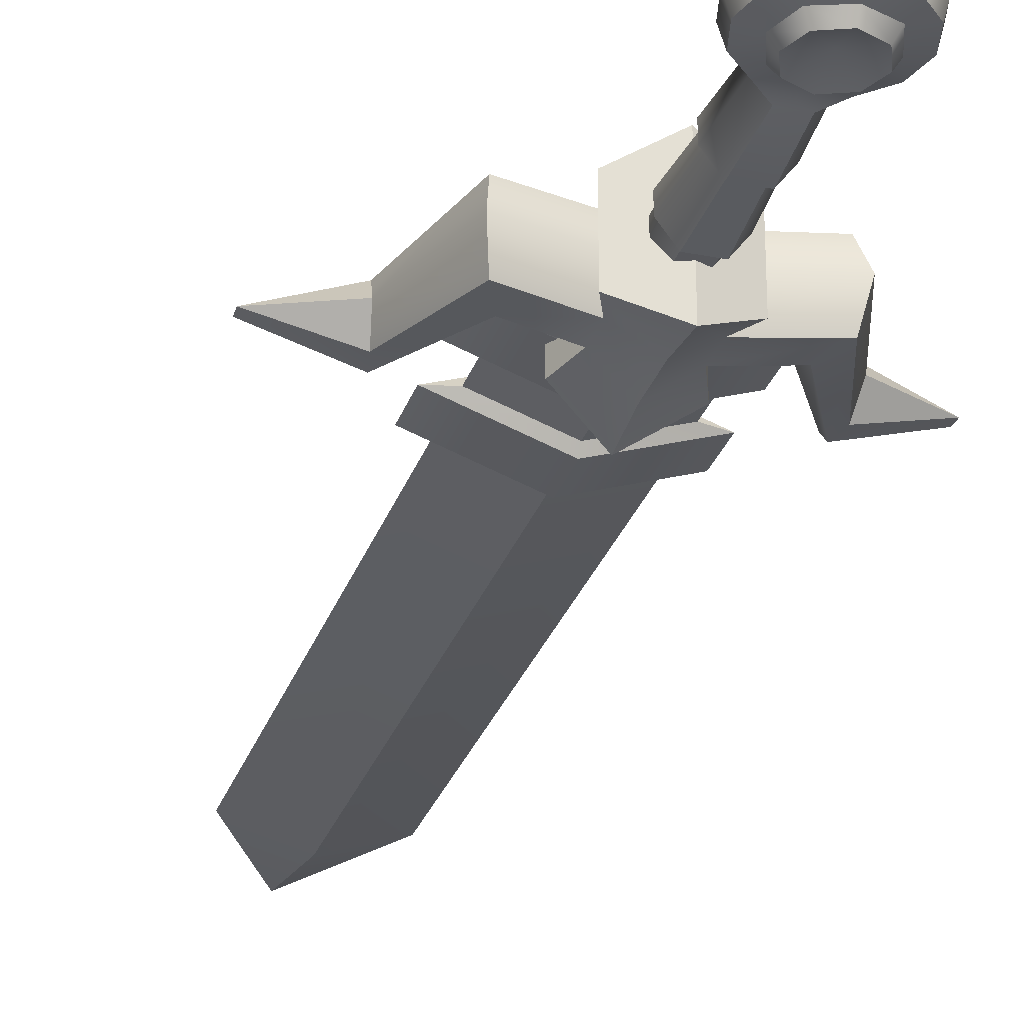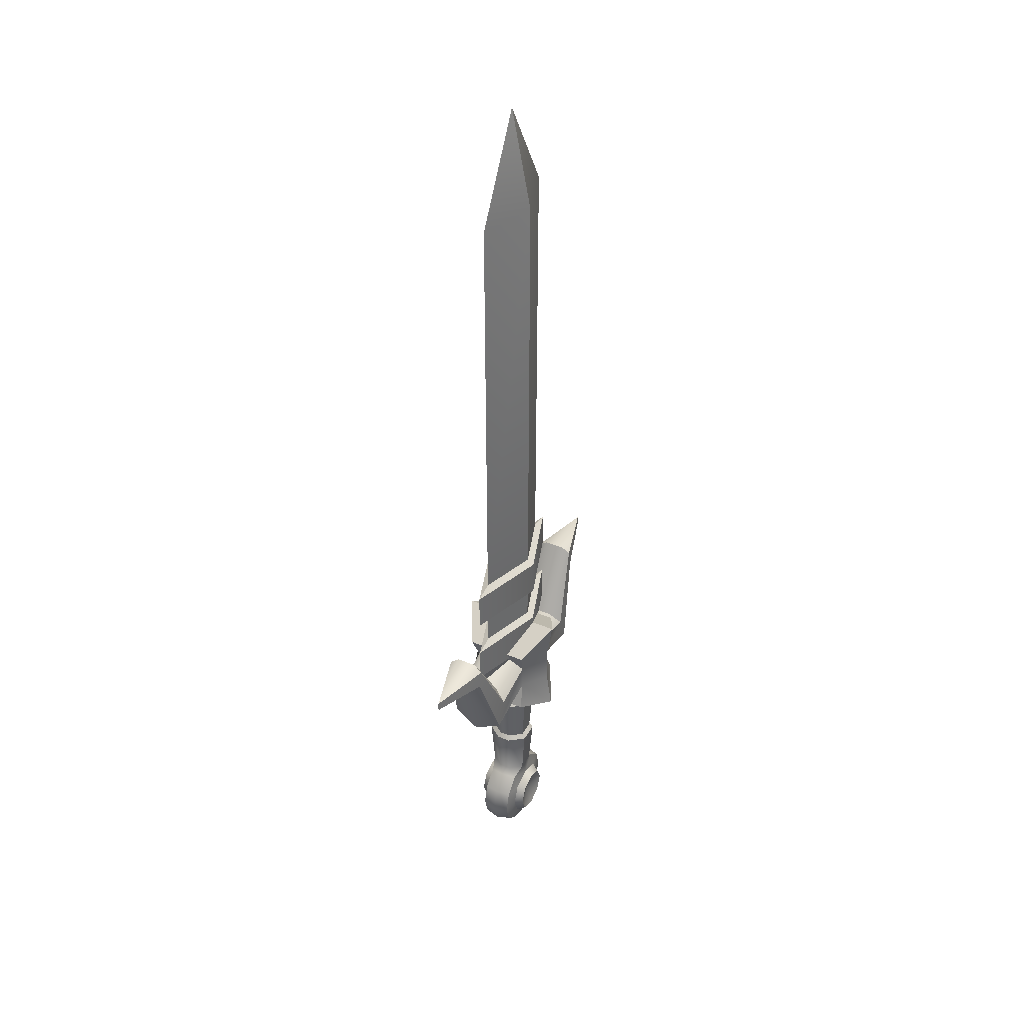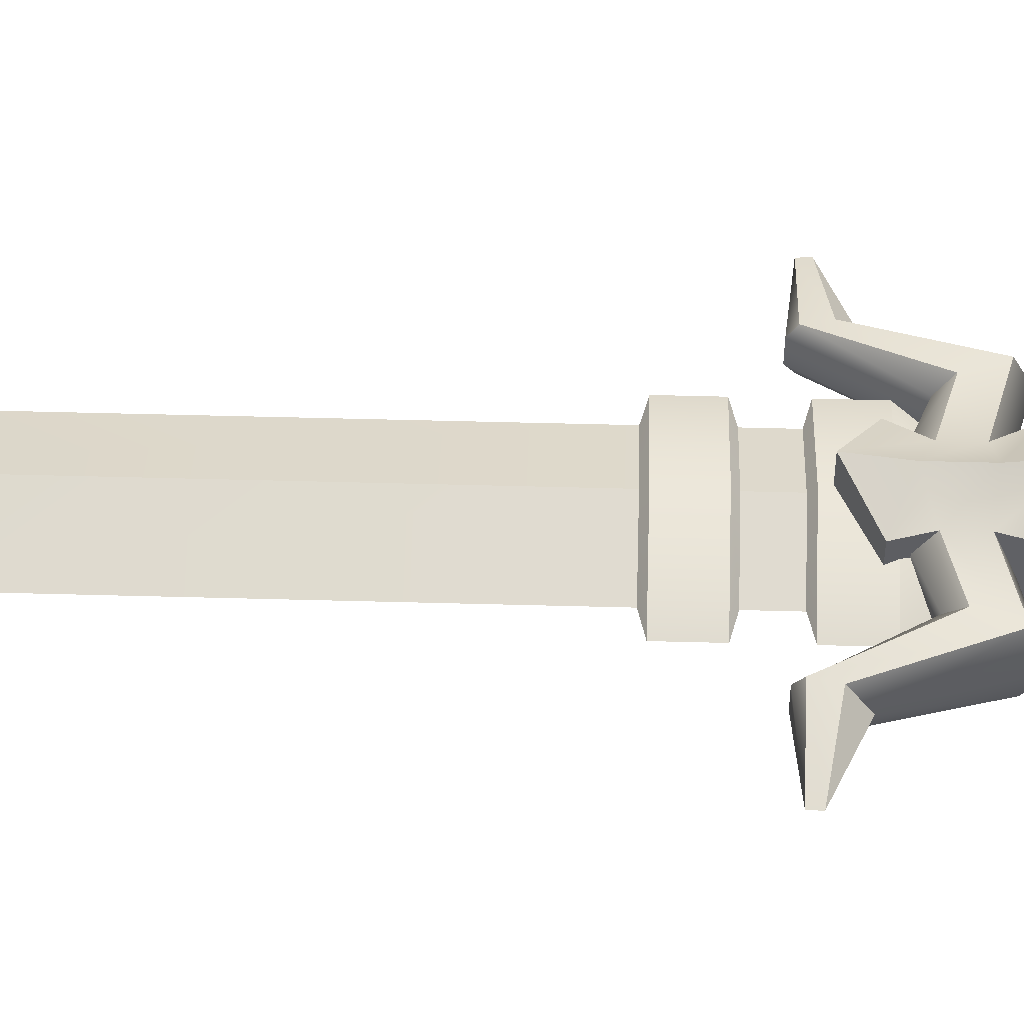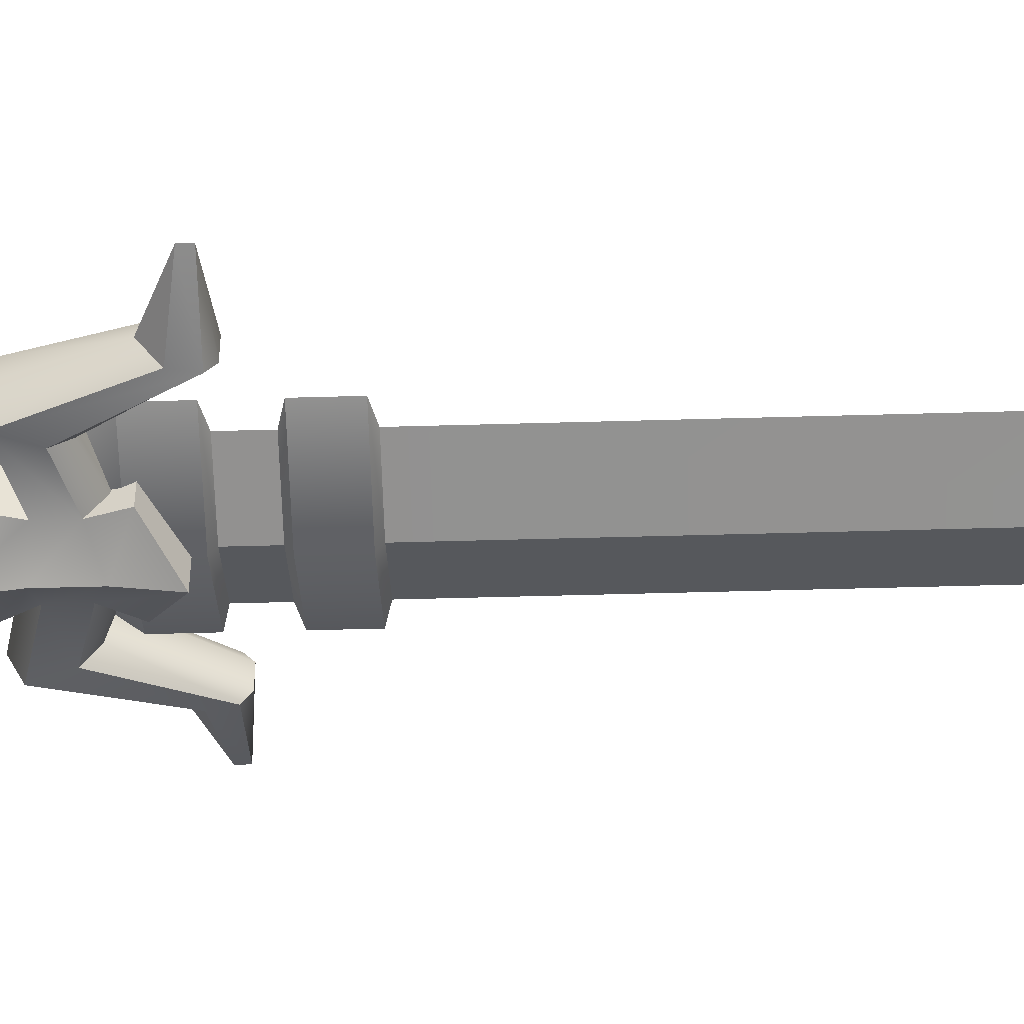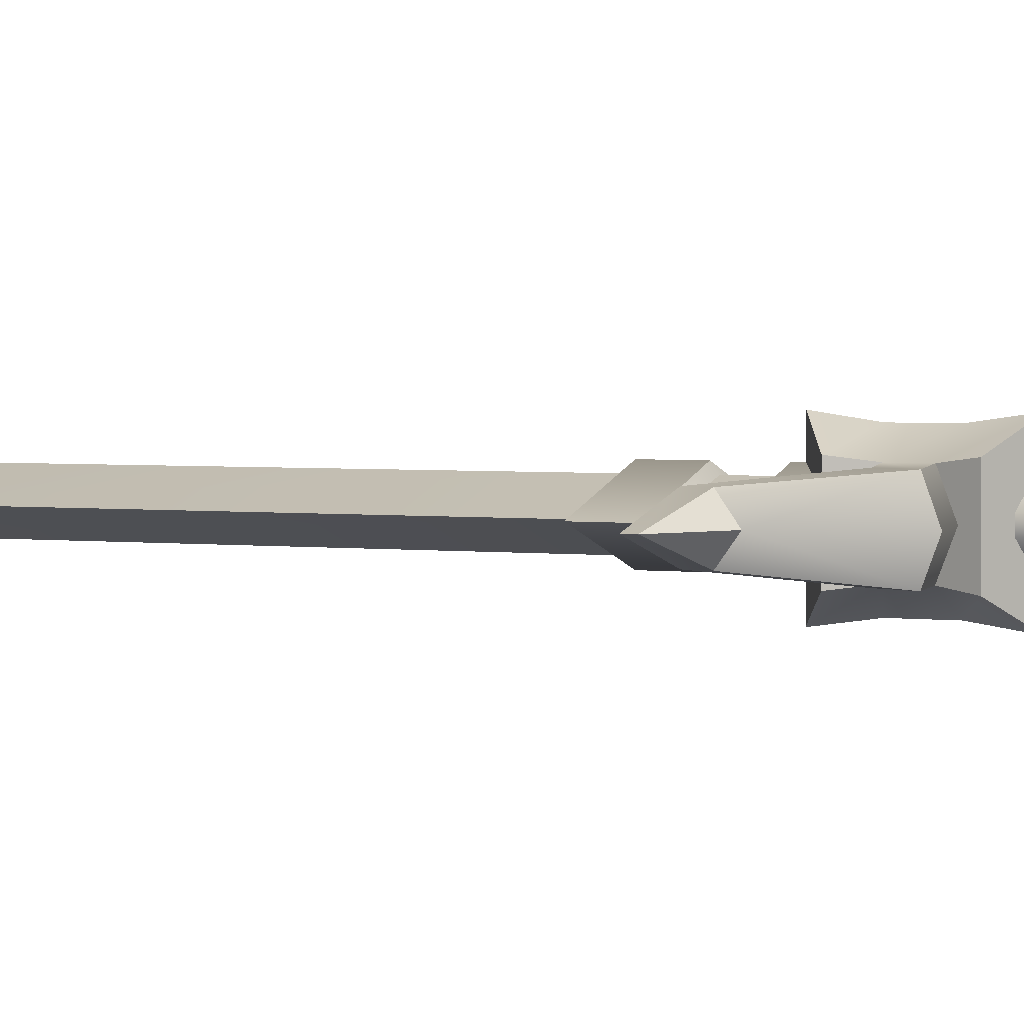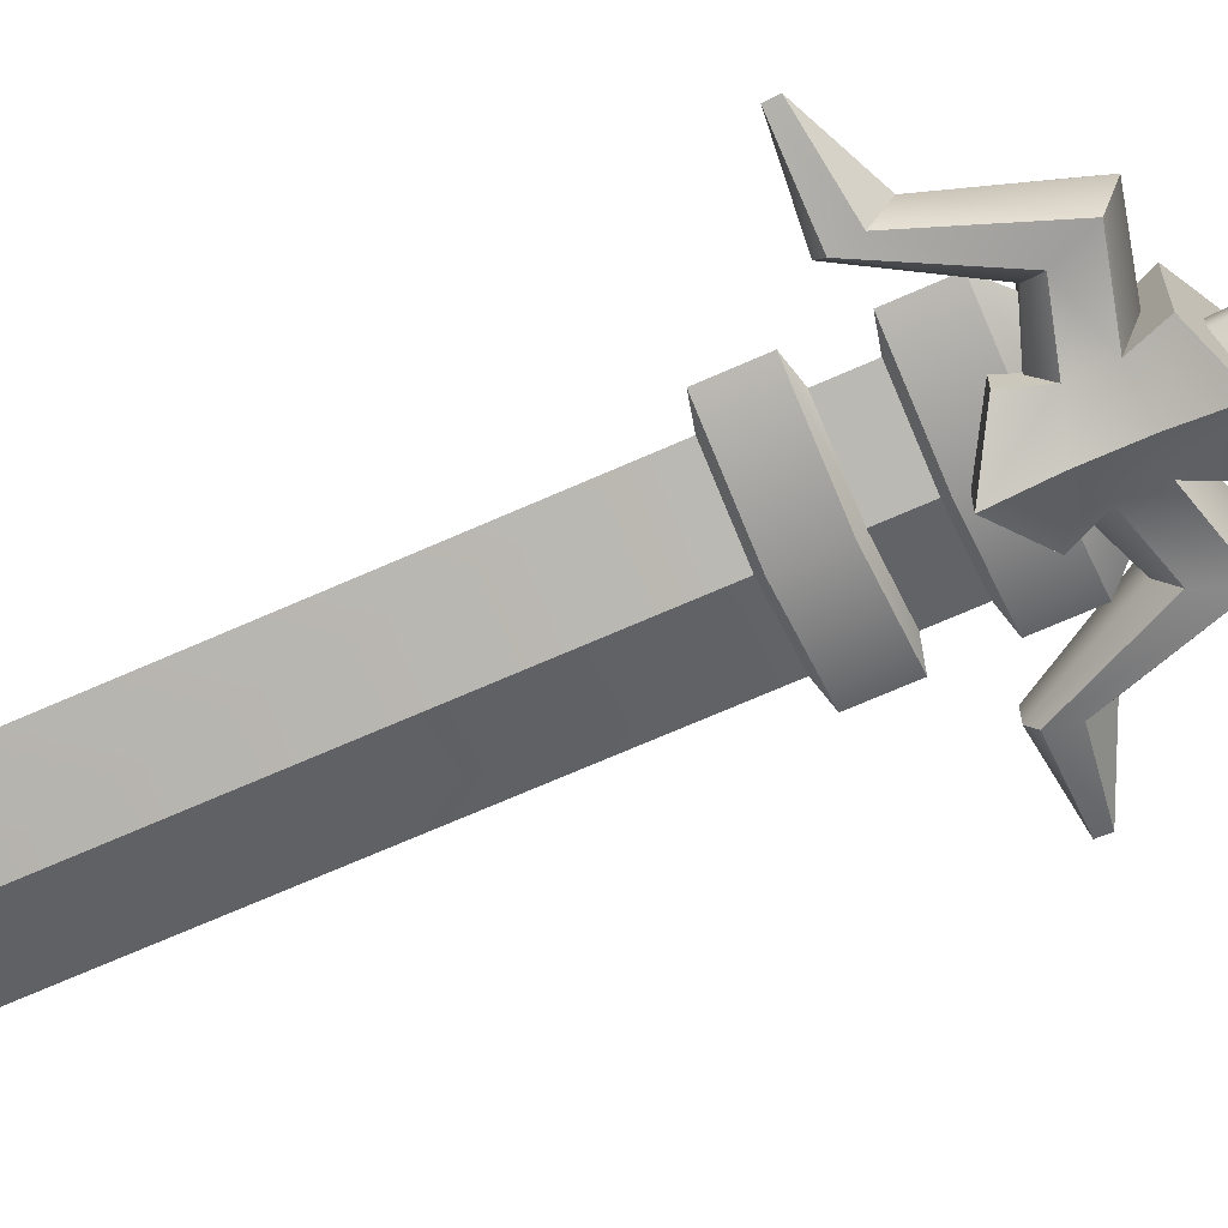
<metadata>
{"format":"obj","ext":"obj","renderer":"f3d","projection":"perspective","resolution":1024,"background":"white","views":[{"elev":-28.4,"azim":-16.8,"up":"+Z"},{"elev":40.6,"azim":117.2,"up":"+Y"},{"elev":50.7,"azim":-88.3,"up":"+Z"},{"elev":-47.2,"azim":91.9,"up":"+Z"},{"elev":2.5,"azim":-63.1,"up":"+Z"},{"elev":-67.8,"azim":-65.9,"up":"+Z"}]}
</metadata>
<code>
o sword_2handed_color
v -0.09303 0.1605 0.07593
v -0.09303 0.3486 0.07593
v -0.09303 0.1605 -0.07593
v -0.09303 0.3486 -0.07593
v 0.09303 0.1605 0.07593
v 0.09303 0.3486 0.07593
v 0.09303 0.1605 -0.07593
v 0.09303 0.3486 -0.07593
v 3e-06 0.1208 -0.124
v 3e-06 0.4064 -0.124
v 3e-06 0.1208 0.124
v 3e-06 0.4064 0.124
v -0.06792 0.2232 0.06757
v -0.06792 0.2859 0.06757
v -0.06792 0.2859 -0.06757
v -0.06792 0.2232 -0.06757
v 0.06792 0.2859 -0.06757
v 0.06792 0.2232 -0.06757
v 0.06792 0.2859 0.06757
v 0.06792 0.2232 0.06757
v 3e-06 0.3112 0.1104
v 3e-06 0.216 0.1104
v 3e-06 0.3112 -0.1104
v 3e-06 0.216 -0.1104
v 0.08048 0.3173 -0.03849
v 0.08048 0.3173 0.03849
v -0.08047 0.3173 0.03849
v -0.08047 0.3173 -0.03849
v 0.08048 0.1918 -0
v -0.08047 0.1918 -0
v 0.1653 0.2847 -0.03521
v 0.1769 0.2556 -0.06532
v 0.2041 0.1876 -0.06532
v 0.1653 0.2847 0.03521
v 0.1769 0.2556 0.06532
v 0.2041 0.1876 0.06532
v -0.1653 0.2847 -0.03521
v -0.1769 0.2556 -0.06532
v -0.2041 0.1876 -0.06532
v -0.1653 0.2847 0.03521
v -0.1769 0.2556 0.06532
v -0.2041 0.1876 0.06532
v -0.2762 0.3977 0.04517
v -0.2762 0.3977 -0.04517
v -0.2635 0.4575 -0.02435
v -0.2669 0.4415 -0.04517
v 0.2635 0.4575 -0.02435
v 0.2669 0.4415 -0.04517
v 0.2762 0.3977 -0.04517
v 0.2669 0.4415 0.04517
v 0.2635 0.4575 0.02435
v 0.2762 0.3977 0.04517
v 0.4186 0.4427 0
v 0.4195 0.4203 0
v -0.2635 0.4575 0.02435
v -0.2669 0.4415 0.04517
v -0.4186 0.4427 0
v -0.4195 0.4203 0
v -0.284 0.3613 0
v 0.2158 0.1585 -0
v -0.2158 0.1585 -0
v 0.284 0.3613 0
v 0.02183 -0.1726 0.04527
v 0.02183 -0.1726 -0.04527
v 0.04528 -0.1726 -0.01369
v -0.04526 -0.1726 -0.01369
v -0.02182 -0.1726 -0.04527
v -0.04526 -0.1726 0.01369
v -0.02182 -0.1726 0.04527
v -0.0396 0.2302 0.01198
v -0.01909 0.2302 0.03961
v -0.01909 0.2302 -0.03961
v -0.0396 0.2302 -0.01198
v 0.0191 0.2302 0.03961
v 0.03961 0.2302 0.01198
v 0.03961 0.2302 -0.01198
v 0.0191 0.2302 -0.03961
v 0.04528 -0.1726 0.01369
v -6e-06 -0.1821 0.04274
v -6e-06 -0.1821 -0.04274
v 0.06373 -0.188 0
v -0.06374 -0.188 0
v -6e-06 -0.217 0.045
v 0.05124 -0.2357 0.045
v 0.07 -0.287 0.045
v 0.05124 -0.3382 0.045
v -6e-06 -0.357 0.045
v -0.05125 -0.3382 0.045
v -0.07001 -0.287 0.045
v -0.05125 -0.2357 0.045
v -6e-06 -0.217 -0.045
v 0.05124 -0.2357 -0.045
v 0.07 -0.287 -0.045
v 0.05124 -0.3382 -0.045
v -6e-06 -0.357 -0.045
v -0.05125 -0.3382 -0.045
v -0.07001 -0.287 -0.045
v -0.05125 -0.2357 -0.045
v 0.05244 -0.1962 0.03607
v 0.09082 -0.2346 0.03607
v 0.1049 -0.287 0.03607
v 0.09082 -0.3394 0.03607
v 0.05244 -0.3778 0.03607
v -6e-06 -0.3919 0.03607
v -0.05245 -0.3778 0.03607
v -0.09084 -0.3394 0.03607
v -0.1049 -0.287 0.03607
v -0.09084 -0.2346 0.03607
v -0.05245 -0.1962 0.03607
v 0.05244 -0.1962 -0.03607
v 0.09082 -0.2346 -0.03607
v 0.1049 -0.287 -0.03607
v 0.09082 -0.3394 -0.03607
v 0.05244 -0.3778 -0.03607
v -6e-06 -0.3919 -0.03607
v -0.05245 -0.3778 -0.03607
v -0.09084 -0.3394 -0.03607
v -0.1049 -0.287 -0.03607
v -0.09084 -0.2346 -0.03607
v -0.05245 -0.1962 -0.03607
v -0.09905 -0.2298 0
v -0.1144 -0.287 -0
v -0.09905 -0.3442 -0
v -0.05719 -0.386 -0
v -6e-06 -0.4014 -0
v 0.05718 -0.386 -0
v 0.09904 -0.3442 -0
v 0.1144 -0.287 -0
v 0.09904 -0.2298 0
v -0.02604 -0.04469 0.05404
v -0.02182 -0.03308 0.04527
v -0.02604 0.09517 0.05404
v -0.02182 0.1068 0.04527
v -0.05403 -0.04469 -0.01634
v -0.04526 -0.03308 -0.01369
v -0.05403 0.09517 -0.01634
v -0.04526 0.1068 -0.01369
v 0.02606 -0.04469 -0.05404
v 0.02183 -0.03308 -0.04527
v 0.02606 0.09517 -0.05404
v 0.02183 0.1068 -0.04527
v 0.05405 -0.04469 0.01634
v 0.04528 -0.03308 0.01369
v 0.05405 0.09517 0.01634
v 0.04528 0.1068 0.01369
v 0.02183 0.1068 0.04527
v 0.02606 0.09517 0.05404
v 0.02183 -0.03308 0.04527
v 0.02606 -0.04469 0.05404
v 0.04528 0.1068 -0.01369
v 0.05405 0.09517 -0.01634
v 0.04528 -0.03308 -0.01369
v 0.05405 -0.04469 -0.01634
v -0.02182 0.1068 -0.04527
v -0.02604 0.09517 -0.05404
v -0.02182 -0.03308 -0.04527
v -0.02604 -0.04469 -0.05404
v -0.05403 0.09517 0.01634
v -0.04526 0.1068 0.01369
v -0.05403 -0.04469 0.01634
v -0.04526 -0.03308 0.01369
v 0.000214 1.964 0
v 0.000214 1.717 0.04785
v -0.1387 1.717 0
v 0.000214 1.717 -0.04785
v 0.1391 1.717 0
v -0.1871 0.4251 0
v -0.1871 0.3302 0
v 0.000214 0.3302 -0.06452
v 0.000214 0.4251 -0.06452
v -0.1871 0.6211 0
v -0.1871 0.5262 0
v 0.000214 0.5262 -0.06452
v 0.000214 0.6211 -0.06452
v 0.000214 0.6329 -0.04785
v 0.000214 0.5145 -0.04785
v 0.000214 0.4369 -0.04785
v 0.000214 0.284 -0.04785
v 0.000214 0.284 0.04785
v 0.000214 0.4369 0.04785
v 0.000214 0.5145 0.04785
v 0.000214 0.6329 0.04785
v -0.1387 0.284 0
v -0.1387 0.4369 0
v -0.1387 0.5145 0
v -0.1387 0.6329 0
v 0.1391 0.4369 0
v 0.1391 0.284 0
v 0.1391 0.6329 0
v 0.1391 0.5145 0
v 0.1875 0.4251 0
v 0.1875 0.3302 0
v 0.1875 0.6211 0
v 0.1875 0.5262 0
v 0.000214 0.5262 0.06452
v 0.000214 0.6211 0.06452
v 0.000214 0.3302 0.06452
v 0.000214 0.4251 0.06452
v -1e-05 -0.287 0.04895
v 0.04089 -0.2461 0.06472
v -1.1e-05 -0.2291 0.06472
v 0.05783 -0.287 0.06472
v 0.04089 -0.3279 0.06472
v -1.1e-05 -0.3448 0.06472
v -0.04091 -0.3279 0.06472
v -0.05786 -0.287 0.06472
v -0.04091 -0.2461 0.06472
v -2e-06 -0.287 -0.04895
v -0.0409 -0.2461 -0.06472
v -2e-06 -0.2291 -0.06472
v -0.05785 -0.287 -0.06472
v -0.0409 -0.3279 -0.06472
v -2e-06 -0.3448 -0.06472
v 0.0409 -0.3279 -0.06472
v 0.05784 -0.287 -0.06472
v 0.0409 -0.2461 -0.06472
f 8 10 12 6
f 23 10 8 17
f 21 12 2 14
f 6 19 26
f 9 7 5 11
f 19 6 12 21
f 15 4 10 23
f 3 16 24 9
f 16 15 23 24
f 5 20 22 11
f 20 19 21 22
f 11 22 13 1
f 22 21 14 13
f 29 20 5
f 9 24 18 7
f 24 23 17 18
f 30 16 3
f 17 8 25
f 4 15 28
f 2 4 28 27
f 10 4 2 12
f 8 6 26 25
f 2 27 14
f 1 13 30
f 7 18 29
f 3 9 11 1
f 17 32 33 18
f 36 20 29 60
f 58 44 59
f 58 43 56 57
f 55 57 56
f 45 57 55
f 26 19 35 34
f 28 15 38 37
f 27 28 37 40
f 34 31 25 26
f 61 39 16 30
f 31 32 17 25
f 40 41 14 27
f 39 61 59
f 33 49 62
f 31 34 51 47
f 33 32 48 49
f 37 38 46 45
f 40 37 45 55
f 42 43 59
f 54 52 62
f 32 31 47 48
f 35 36 52 50
f 34 35 50 51
f 38 39 44 46
f 42 41 56 43
f 41 40 55 56
f 50 53 51
f 51 53 47
f 49 54 62
f 48 53 54 49
f 52 54 53 50
f 44 58 57 46
f 36 60 62
f 35 19 20 36
f 42 61 30 13
f 59 43 58
f 61 42 59
f 44 39 59
f 52 36 62
f 60 33 62
f 18 33 60 29
f 46 57 45
f 47 53 48
f 14 41 42 13
f 38 15 16 39
f 7 29 5
f 1 30 3
f 68 160 134 66
f 65 153 142 78
f 146 74 71 133
f 67 157 138 64
f 161 158 136 135
f 156 155 140 139
f 152 151 144 143
f 99 84 100
f 101 85 102
f 79 83 99
f 104 87 105
f 107 89 108
f 105 88 106
f 108 90 109
f 102 86 103
f 97 118 119
f 94 113 114
f 90 83 109
f 87 104 103
f 91 120 80
f 95 115 116
f 92 110 111
f 83 84 99
f 88 89 106
f 85 101 100
f 97 117 118
f 93 112 113
f 121 108 109
f 121 122 107 108
f 122 123 106 107
f 123 124 105 106
f 124 125 104 105
f 125 126 103 104
f 126 127 102 103
f 127 128 101 102
f 128 129 100 101
f 129 81 99
f 85 86 102
f 89 107 106
f 93 111 112
f 96 116 117
f 91 80 110
f 84 85 100
f 87 88 105
f 83 79 109
f 95 114 115
f 98 119 120
f 86 87 103
f 89 90 108
f 110 81 129
f 112 111 129 128
f 113 112 128 127
f 114 113 127 126
f 115 114 126 125
f 116 115 125 124
f 117 116 124 123
f 118 117 123 122
f 119 118 122 121
f 120 119 121
f 78 99 81
f 81 65 78
f 68 109 69
f 63 69 79
f 63 79 99
f 63 99 78
f 81 110 65
f 64 65 110
f 110 80 64
f 64 80 67
f 80 120 67
f 66 82 68
f 79 69 109
f 68 82 109
f 82 66 120
f 67 120 66
f 100 129 99
f 111 110 129
f 82 121 109
f 82 120 121
f 150 76 75 145
f 149 63 78 142
f 154 72 77 141
f 153 65 64 138
f 159 70 73 137
f 157 67 66 134
f 155 156 135 136
f 72 154 137 73
f 148 147 132 131
f 69 130 160 68
f 151 152 139 140
f 76 150 141 77
f 147 148 143 144
f 74 146 145 75
f 131 132 158 161
f 133 71 70 159
f 147 144 145 146
f 149 142 143 148
f 151 140 141 150
f 153 138 139 152
f 155 136 137 154
f 157 134 135 156
f 161 135 134 160
f 159 137 136 158
f 131 161 160 130
f 133 159 158 132
f 156 139 138 157
f 154 141 140 155
f 152 143 142 153
f 150 145 144 151
f 148 131 130 149
f 146 133 132 147
f 63 149 130 69
f 92 91 110
f 91 98 120
f 98 97 119
f 97 96 117
f 96 95 116
f 95 94 114
f 94 93 113
f 93 92 111
f 162 165 164
f 162 166 165
f 162 163 166
f 173 172 171 174
f 187 190 181 180
f 176 177 184 185
f 187 177 176 190
f 189 175 165 166
f 189 166 163 182
f 185 184 180 181
f 164 186 182 163
f 177 187 191 170
f 189 182 196 193
f 184 177 170 167
f 185 181 195 172
f 179 188 192 197
f 190 176 173 194
f 187 180 198 191
f 178 183 168 169
f 165 175 186 164
f 169 168 167 170
f 170 191 192 169
f 174 193 194 173
f 172 195 196 171
f 168 197 198 167
f 191 198 197 192
f 193 196 195 194
f 181 190 194 195
f 176 185 172 173
f 182 186 171 196
f 183 179 197 168
f 188 178 169 192
f 186 175 174 171
f 175 189 193 174
f 180 184 167 198
f 83 201 200 84
f 84 200 202 85
f 85 202 203 86
f 86 203 204 87
f 87 204 205 88
f 88 205 206 89
f 89 206 207 90
f 90 207 201 83
f 199 200 201
f 199 202 200
f 199 203 202
f 199 204 203
f 199 205 204
f 199 206 205
f 199 207 206
f 199 201 207
f 91 210 209 98
f 98 209 211 97
f 97 211 212 96
f 96 212 213 95
f 95 213 214 94
f 94 214 215 93
f 93 215 216 92
f 92 216 210 91
f 208 209 210
f 208 211 209
f 208 212 211
f 208 213 212
f 208 214 213
f 208 215 214
f 208 216 215
f 208 210 216
f 163 162 164

</code>
